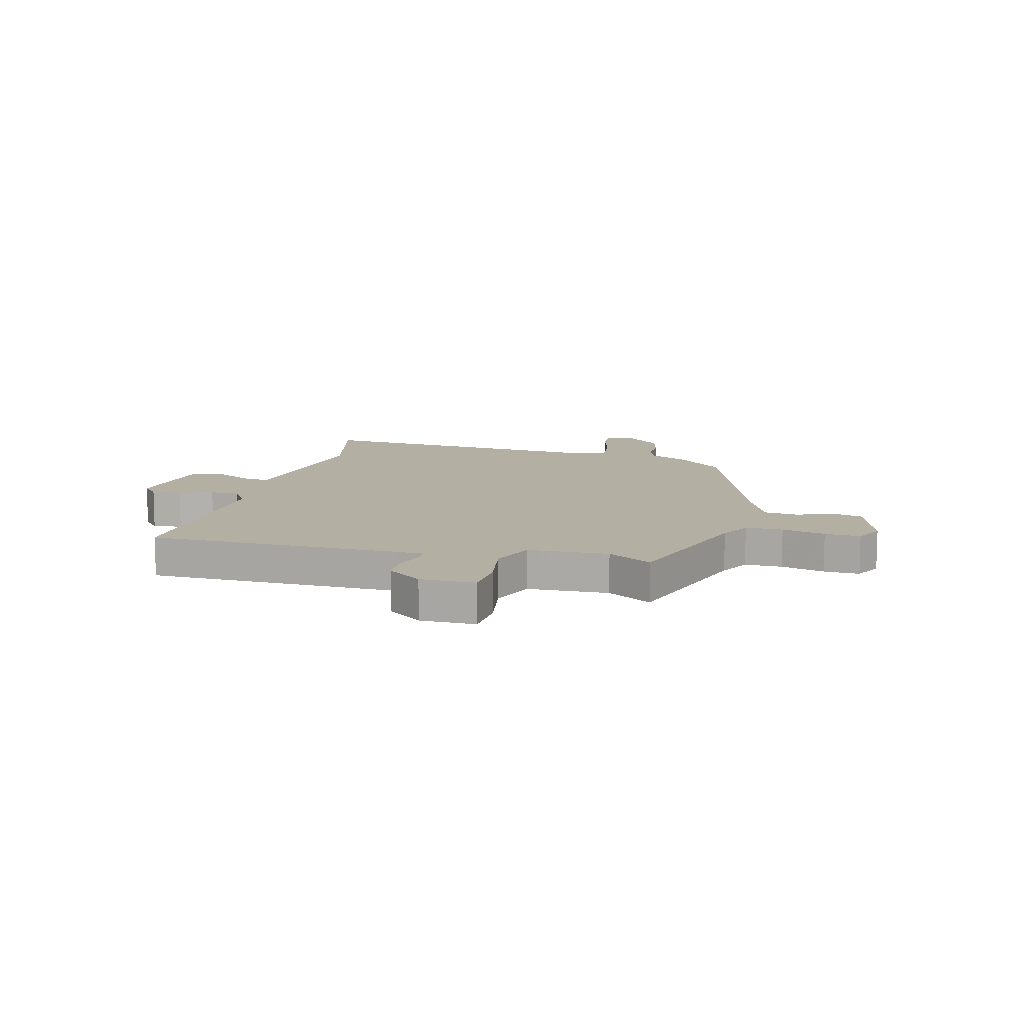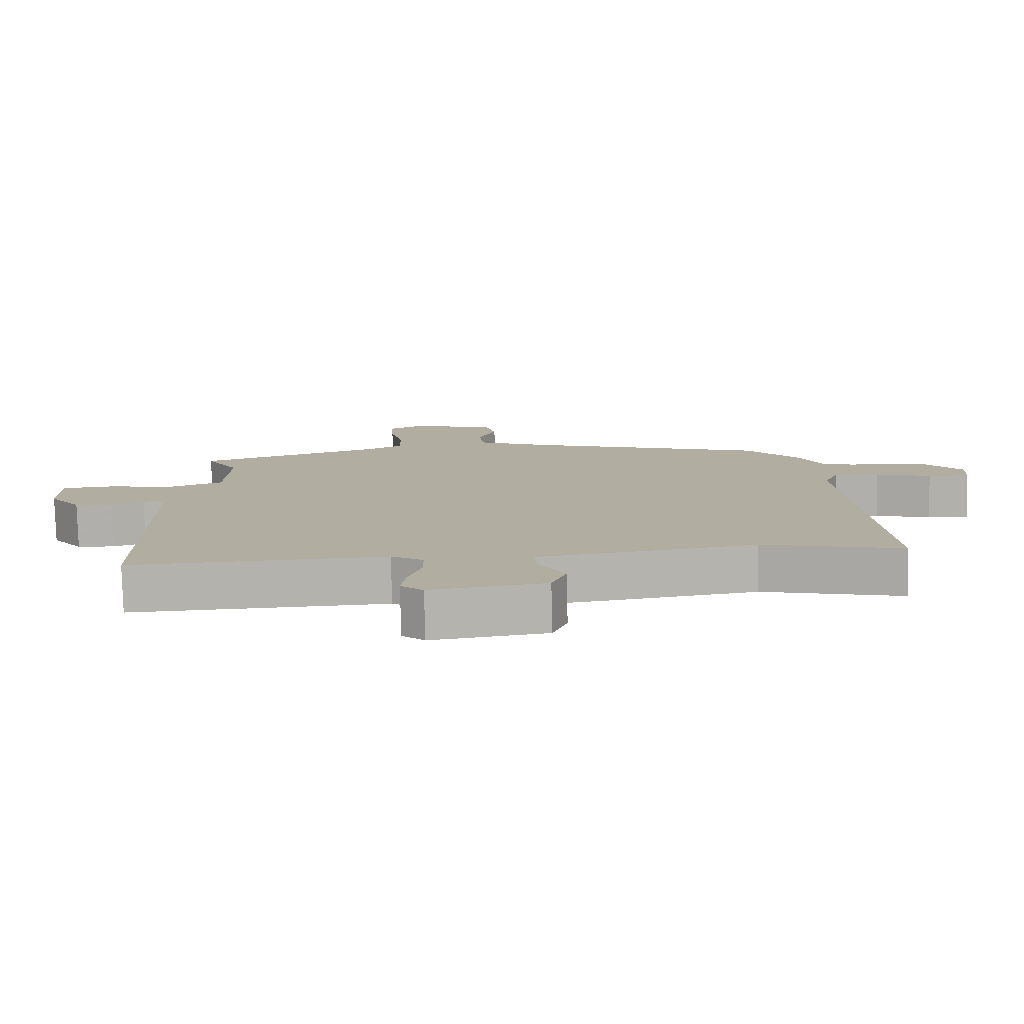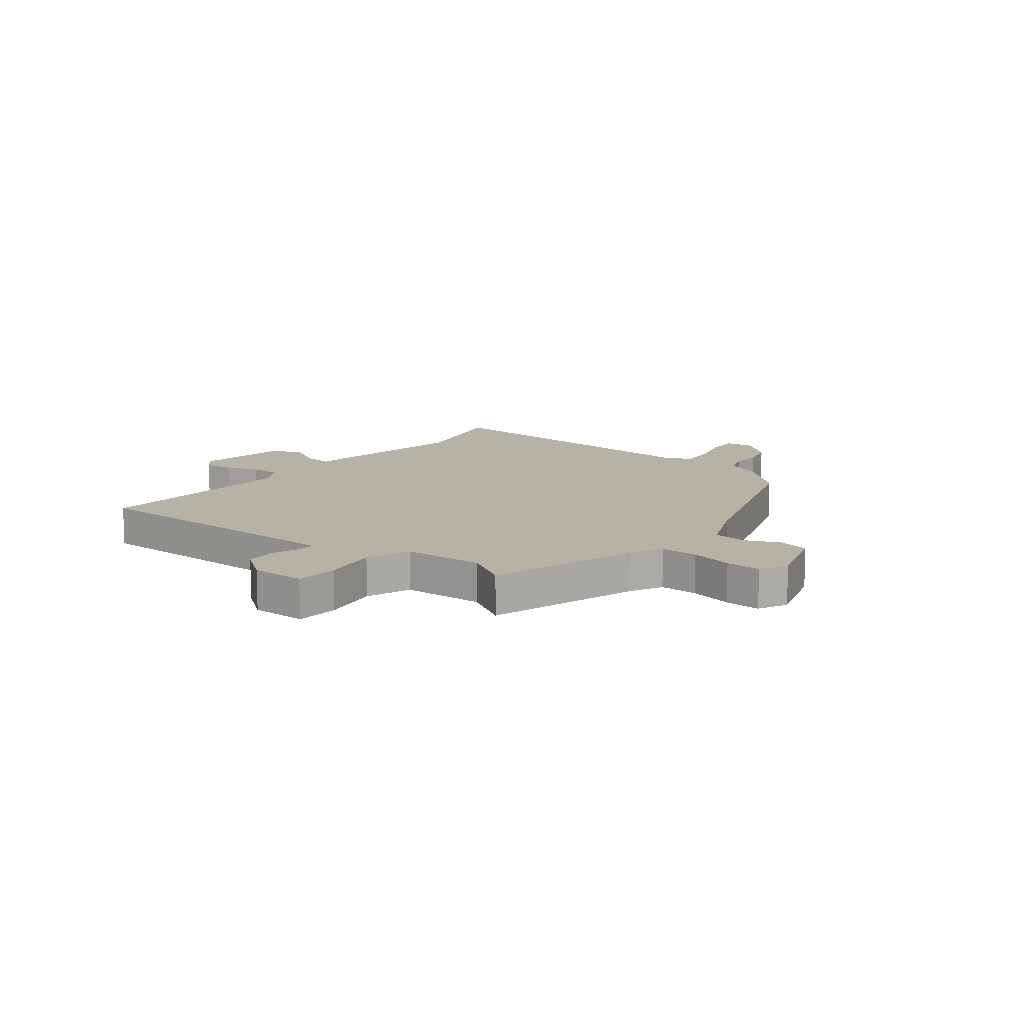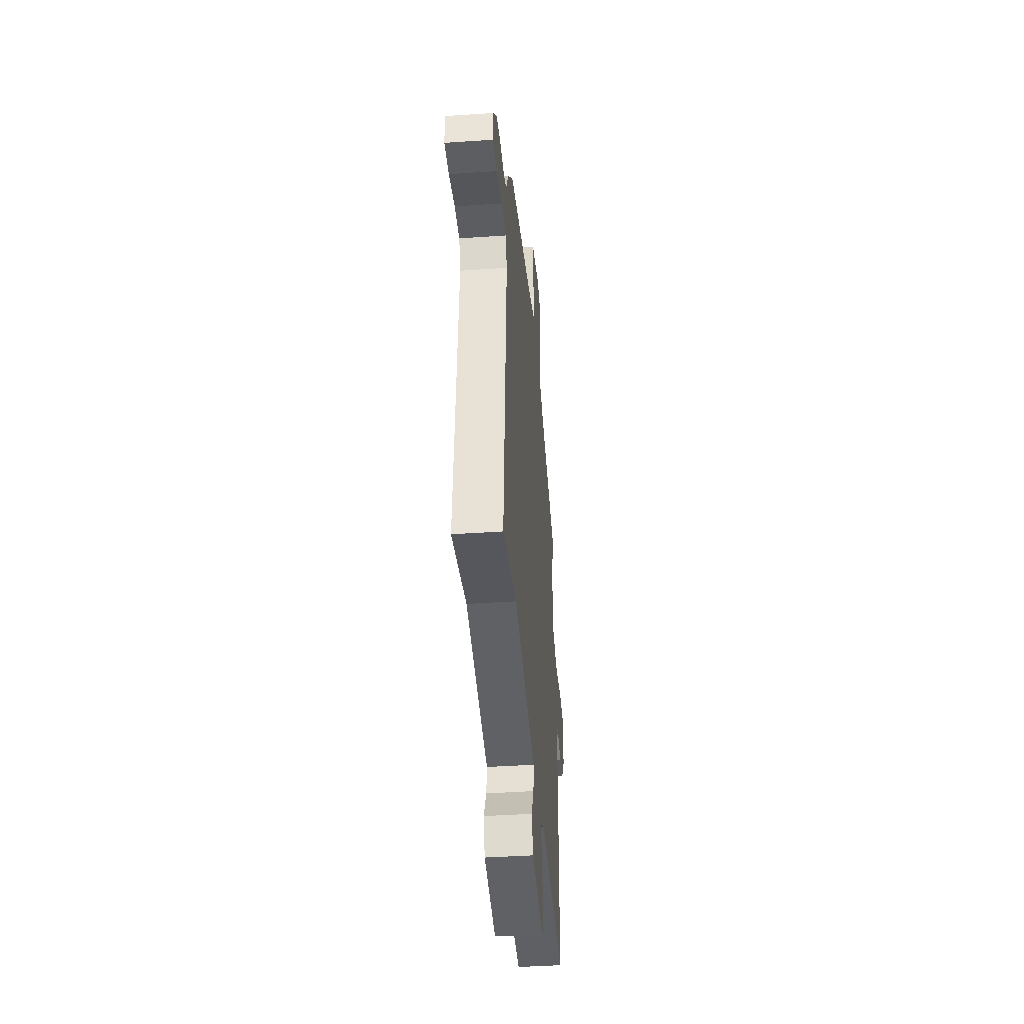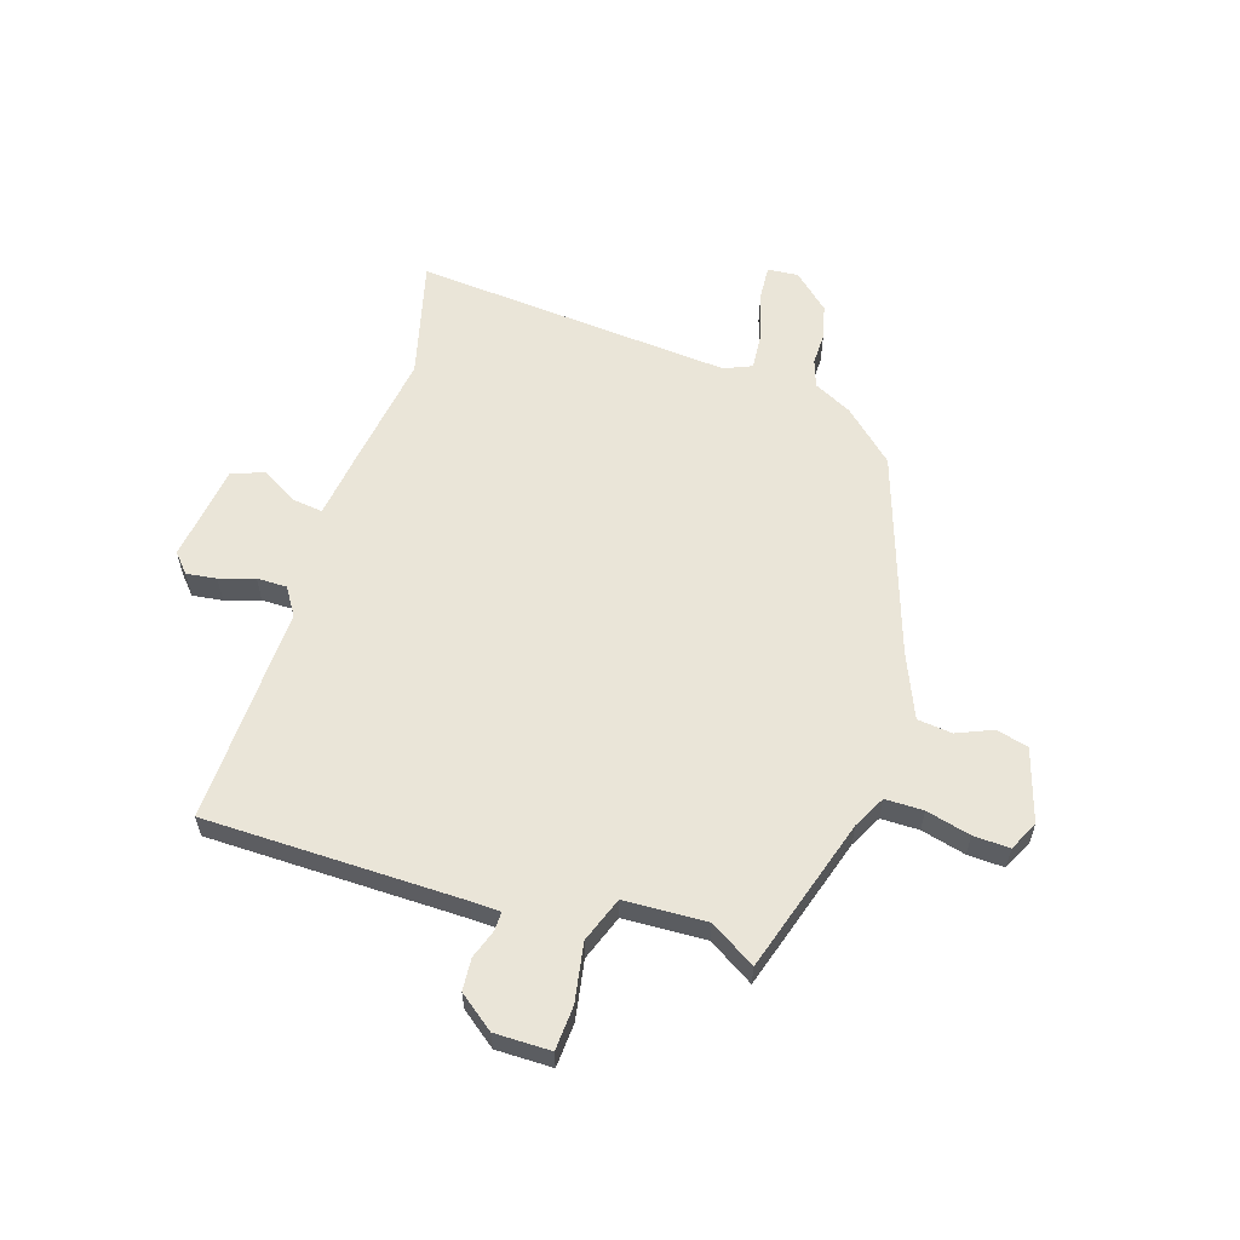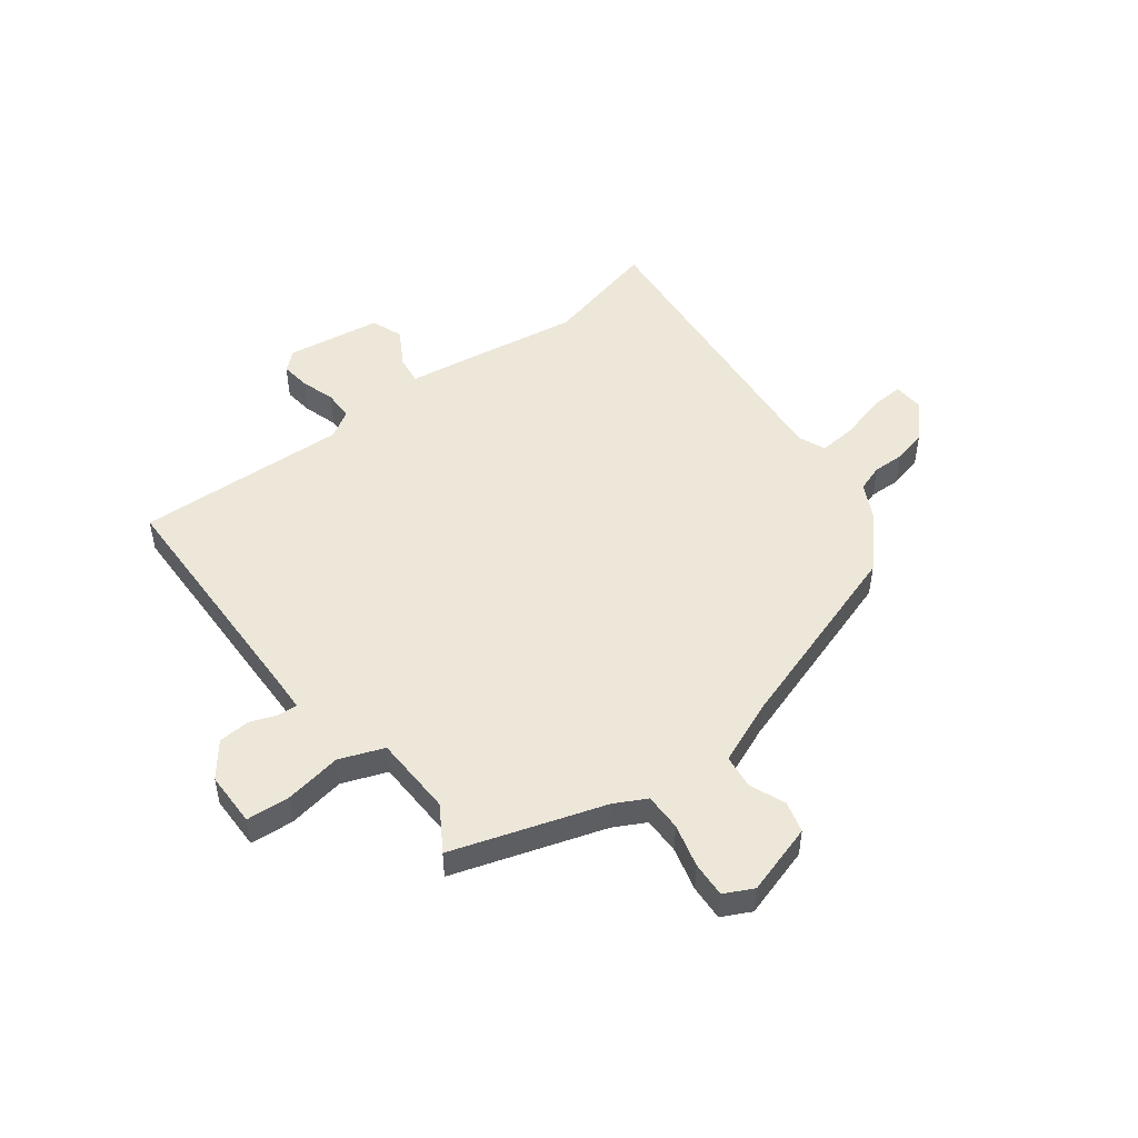
<metadata>
{"format":"obj","ext":"obj","renderer":"f3d","projection":"perspective","resolution":1024,"background":"white","views":[{"elev":11.2,"azim":-75.4,"up":"+Y"},{"elev":-79.3,"azim":1.5,"up":"+Z"},{"elev":12.3,"azim":-52.2,"up":"+Y"},{"elev":-41.8,"azim":94.7,"up":"+Z"},{"elev":59.3,"azim":-72.4,"up":"+Y"},{"elev":49.7,"azim":-36.7,"up":"+Y"}]}
</metadata>
<code>
v 0.596 0.07 -0.524
v 0.386 0.07 -0.471
v 0.176 0.07 -0.502
v 0.06 0.07 -0.518
v 0.067 0.07 -0.571
v 0.105 0.07 -0.638
v 0.083 0.07 -0.695
v -0.09 0.07 -0.719
v -0.124 0.07 -0.689
v -0.117 0.07 -0.635
v -0.097 0.07 -0.573
v -0.097 0.07 -0.519
v -0.146 0.07 -0.488
v -0.534 0.07 -0.501
v -0.54 0.07 -0.043
v -0.542 0.07 0.01
v -0.576 0.07 0.009
v -0.627 0.07 -0.009
v -0.684 0.07 -0.005
v -0.732 0.07 0.058
v -0.732 0.07 0.158
v -0.653 0.07 0.163
v -0.549 0.07 0.145
v -0.468 0.07 0.175
v -0.462 0.07 0.322
v -0.512 0.07 0.403
v -0.236 0.07 0.489
v -0.178 0.07 0.519
v -0.178 0.07 0.587
v -0.198 0.07 0.666
v -0.201 0.07 0.731
v -0.148 0.07 0.757
v -0.019 0.07 0.717
v -0.004 0.07 0.66
v -0.031 0.07 0.596
v -0.024 0.07 0.534
v 0.089 0.07 0.486
v 0.448 0.07 0.365
v 0.53 0.07 0.275
v 0.564 0.07 0.207
v 0.613 0.07 0.19
v 0.67 0.07 0.191
v 0.731 0.07 0.176
v 0.789 0.07 0.112
v 0.785 0.07 0.057
v 0.723 0.07 0.061
v 0.64 0.07 0.085
v 0.571 0.07 0.091
v 0.55 0.07 0.042
v 0.596 0 -0.524
v 0.386 0 -0.471
v 0.176 0 -0.502
v 0.06 0 -0.518
v 0.067 0 -0.571
v 0.105 0 -0.638
v 0.083 0 -0.695
v -0.09 0 -0.719
v -0.124 0 -0.689
v -0.117 0 -0.635
v -0.097 0 -0.573
v -0.097 0 -0.519
v -0.146 0 -0.488
v -0.534 0 -0.501
v -0.54 0 -0.043
v -0.542 0 0.01
v -0.576 0 0.009
v -0.627 0 -0.009
v -0.684 0 -0.005
v -0.732 0 0.058
v -0.732 0 0.158
v -0.653 0 0.163
v -0.549 0 0.145
v -0.468 0 0.175
v -0.462 0 0.322
v -0.512 0 0.403
v -0.236 0 0.489
v -0.178 0 0.519
v -0.178 0 0.587
v -0.198 0 0.666
v -0.201 0 0.731
v -0.148 0 0.757
v -0.019 0 0.717
v -0.004 0 0.66
v -0.031 0 0.596
v -0.024 0 0.534
v 0.089 0 0.486
v 0.448 0 0.365
v 0.53 0 0.275
v 0.564 0 0.207
v 0.613 0 0.19
v 0.67 0 0.191
v 0.731 0 0.176
v 0.789 0 0.112
v 0.785 0 0.057
v 0.723 0 0.061
v 0.64 0 0.085
v 0.571 0 0.091
v 0.55 0 0.042
f 45 46 47
f 44 45 47
f 43 44 47
f 42 43 47
f 41 42 47
f 40 41 47 48
f 40 48 49
f 39 40 49
f 38 39 49
f 37 38 49
f 33 34 35
f 32 33 35
f 31 32 35
f 30 31 35
f 29 30 35
f 28 29 35 36
f 49 1 2
f 37 49 2
f 36 37 2
f 28 36 2
f 27 28 2
f 21 22 23
f 20 21 23
f 19 20 23
f 18 19 23
f 17 18 23
f 16 17 23 24
f 15 16 24
f 13 14 15 24
f 12 13 24 25
f 9 10 11
f 8 9 11
f 7 8 11
f 6 7 11
f 5 6 11
f 4 5 11 12
f 2 3 4
f 27 2 4
f 26 27 4
f 25 26 4
f 4 12 25
f 96 95 94
f 96 94 93
f 96 93 92
f 96 92 91
f 96 91 90
f 97 96 90 89
f 98 97 89
f 98 89 88
f 98 88 87
f 98 87 86
f 84 83 82
f 84 82 81
f 84 81 80
f 84 80 79
f 84 79 78
f 85 84 78 77
f 51 50 98
f 51 98 86
f 51 86 85
f 51 85 77
f 51 77 76
f 72 71 70
f 72 70 69
f 72 69 68
f 72 68 67
f 72 67 66
f 73 72 66 65
f 73 65 64
f 73 64 63 62
f 74 73 62 61
f 60 59 58
f 60 58 57
f 60 57 56
f 60 56 55
f 60 55 54
f 61 60 54 53
f 53 52 51
f 53 51 76
f 53 76 75
f 53 75 74
f 74 61 53
f 1 50 51 2
f 2 51 52 3
f 3 52 53 4
f 4 53 54 5
f 5 54 55 6
f 6 55 56 7
f 7 56 57 8
f 8 57 58 9
f 9 58 59 10
f 10 59 60 11
f 11 60 61 12
f 12 61 62 13
f 13 62 63 14
f 14 63 64 15
f 15 64 65 16
f 16 65 66 17
f 17 66 67 18
f 18 67 68 19
f 19 68 69 20
f 20 69 70 21
f 21 70 71 22
f 22 71 72 23
f 23 72 73 24
f 24 73 74 25
f 25 74 75 26
f 26 75 76 27
f 27 76 77 28
f 28 77 78 29
f 29 78 79 30
f 30 79 80 31
f 31 80 81 32
f 32 81 82 33
f 33 82 83 34
f 34 83 84 35
f 35 84 85 36
f 36 85 86 37
f 37 86 87 38
f 38 87 88 39
f 39 88 89 40
f 40 89 90 41
f 41 90 91 42
f 42 91 92 43
f 43 92 93 44
f 44 93 94 45
f 45 94 95 46
f 46 95 96 47
f 47 96 97 48
f 48 97 98 49
f 49 98 50 1

</code>
